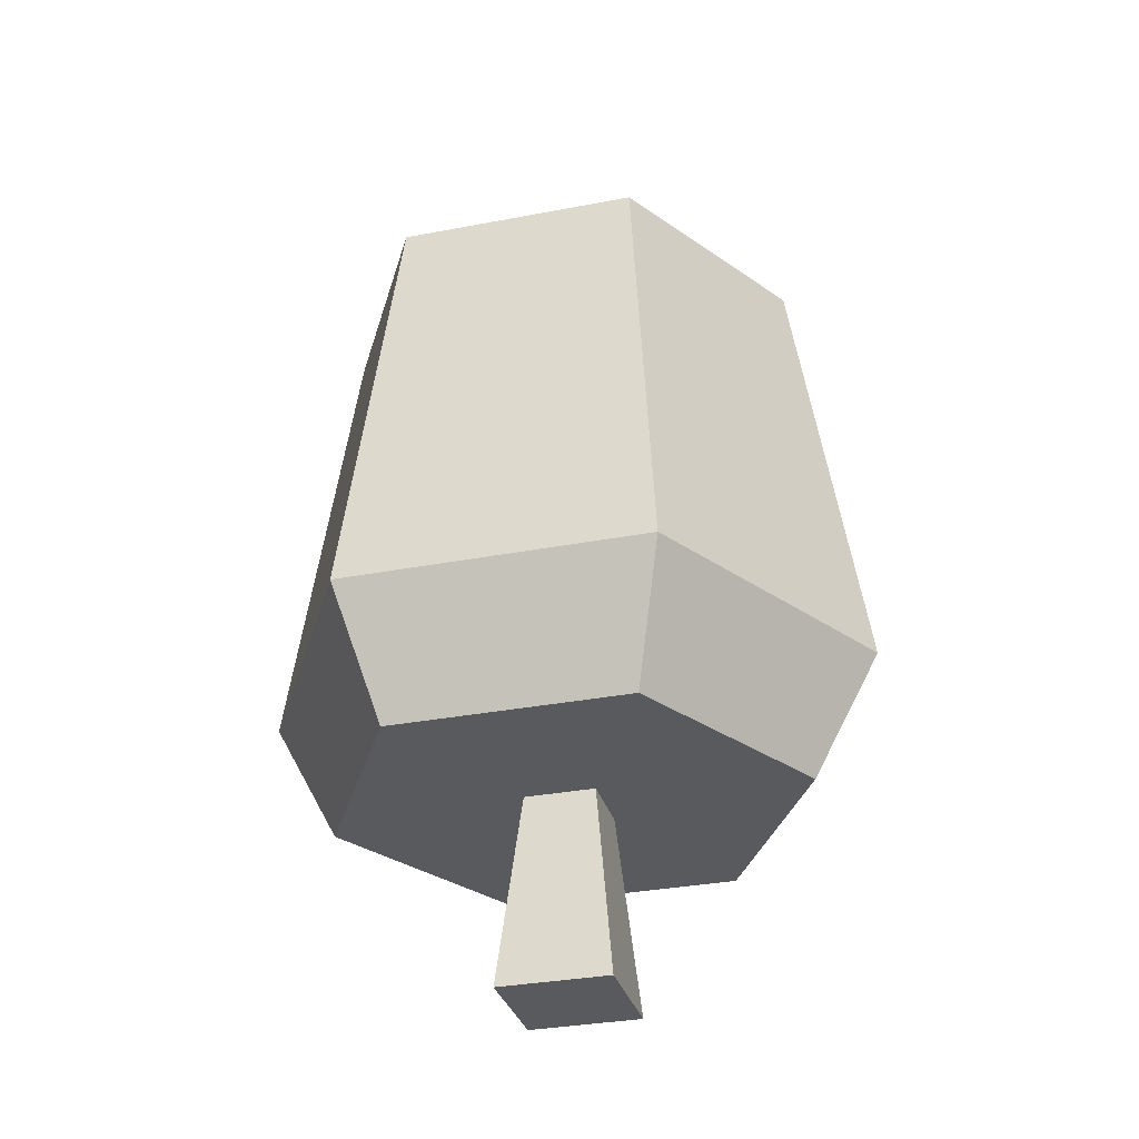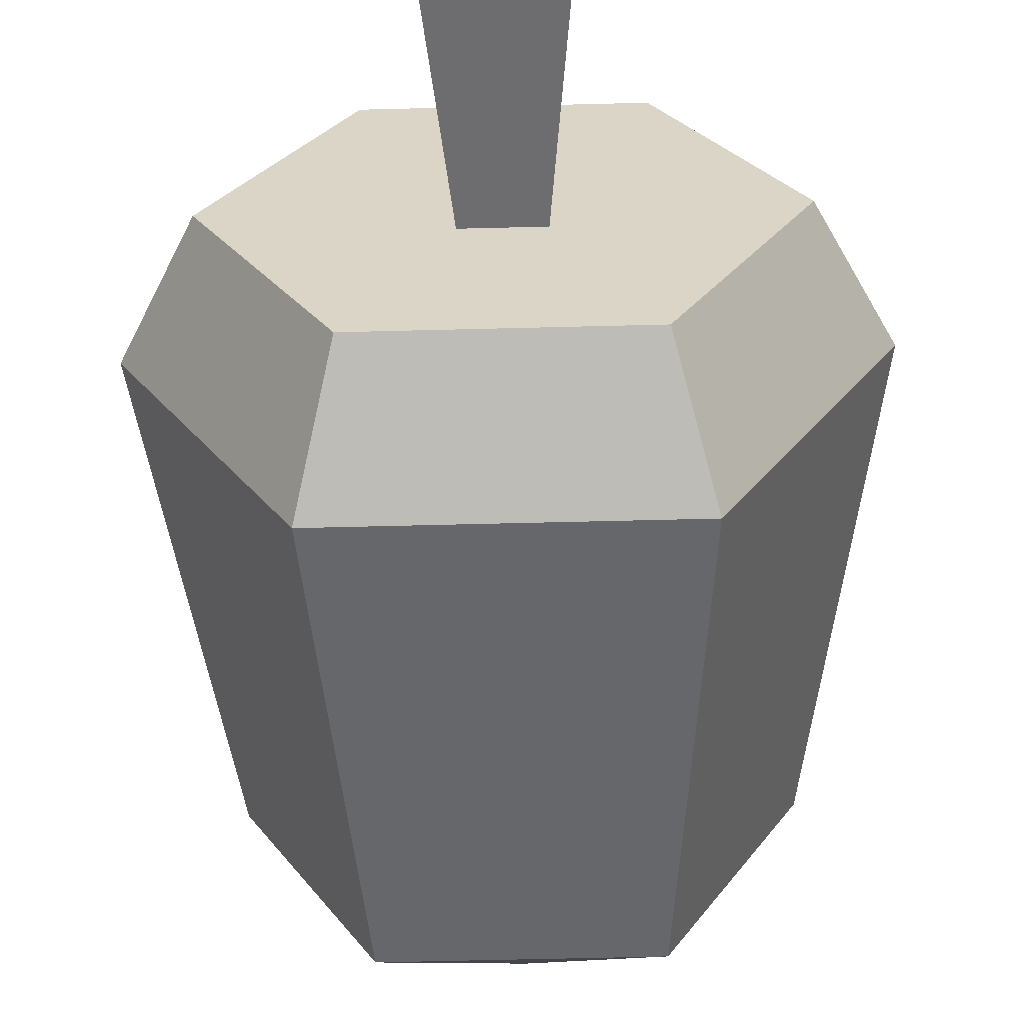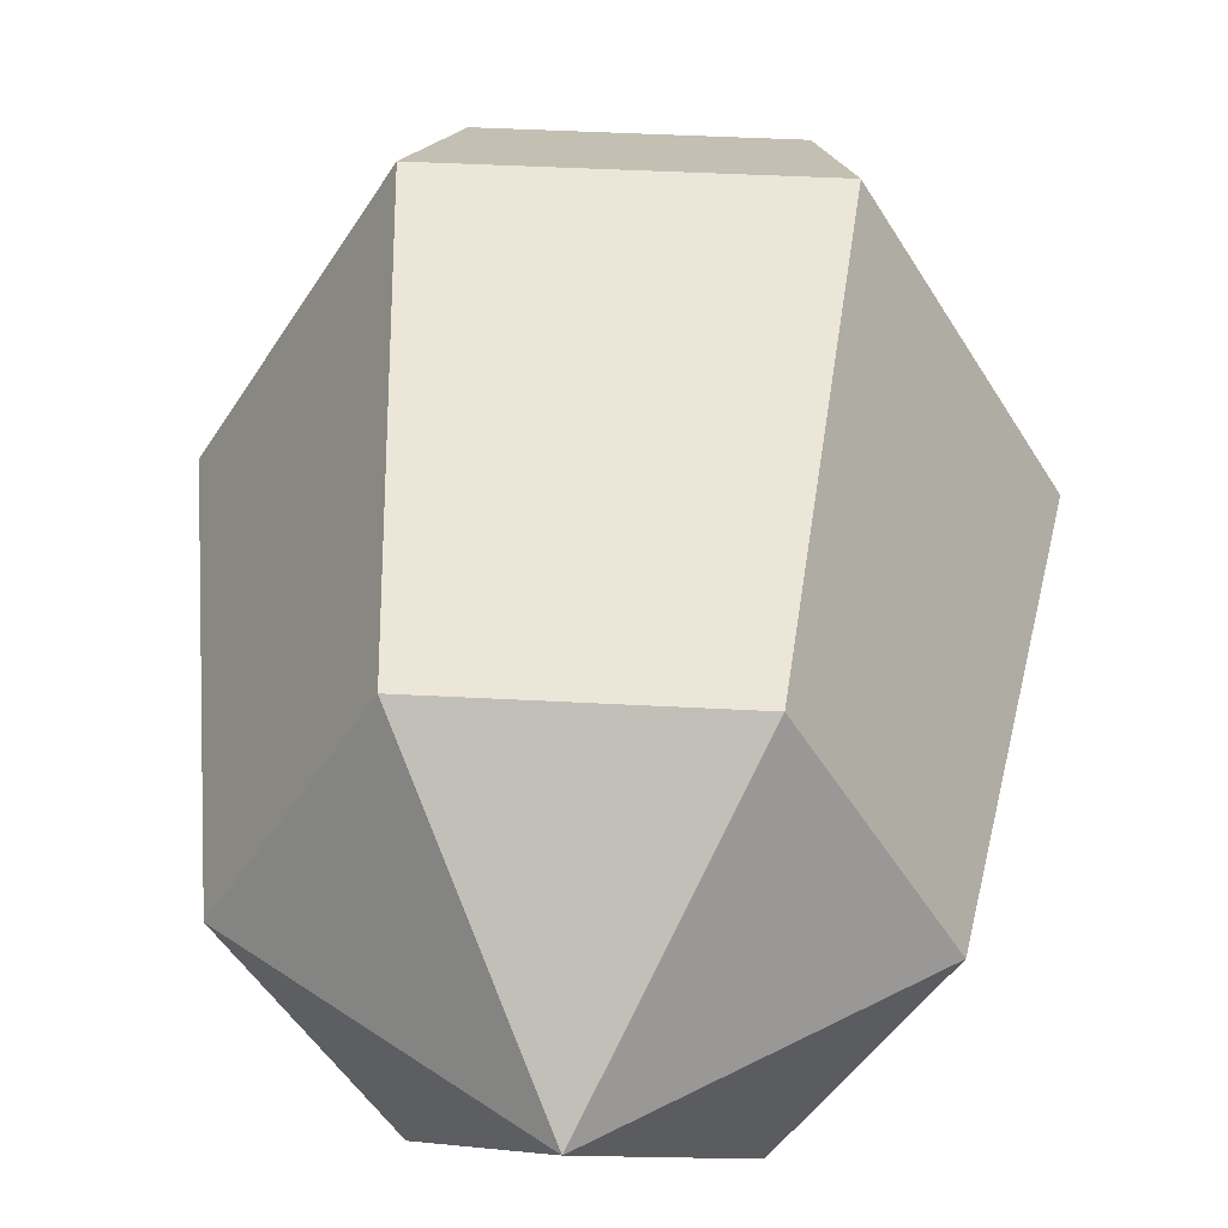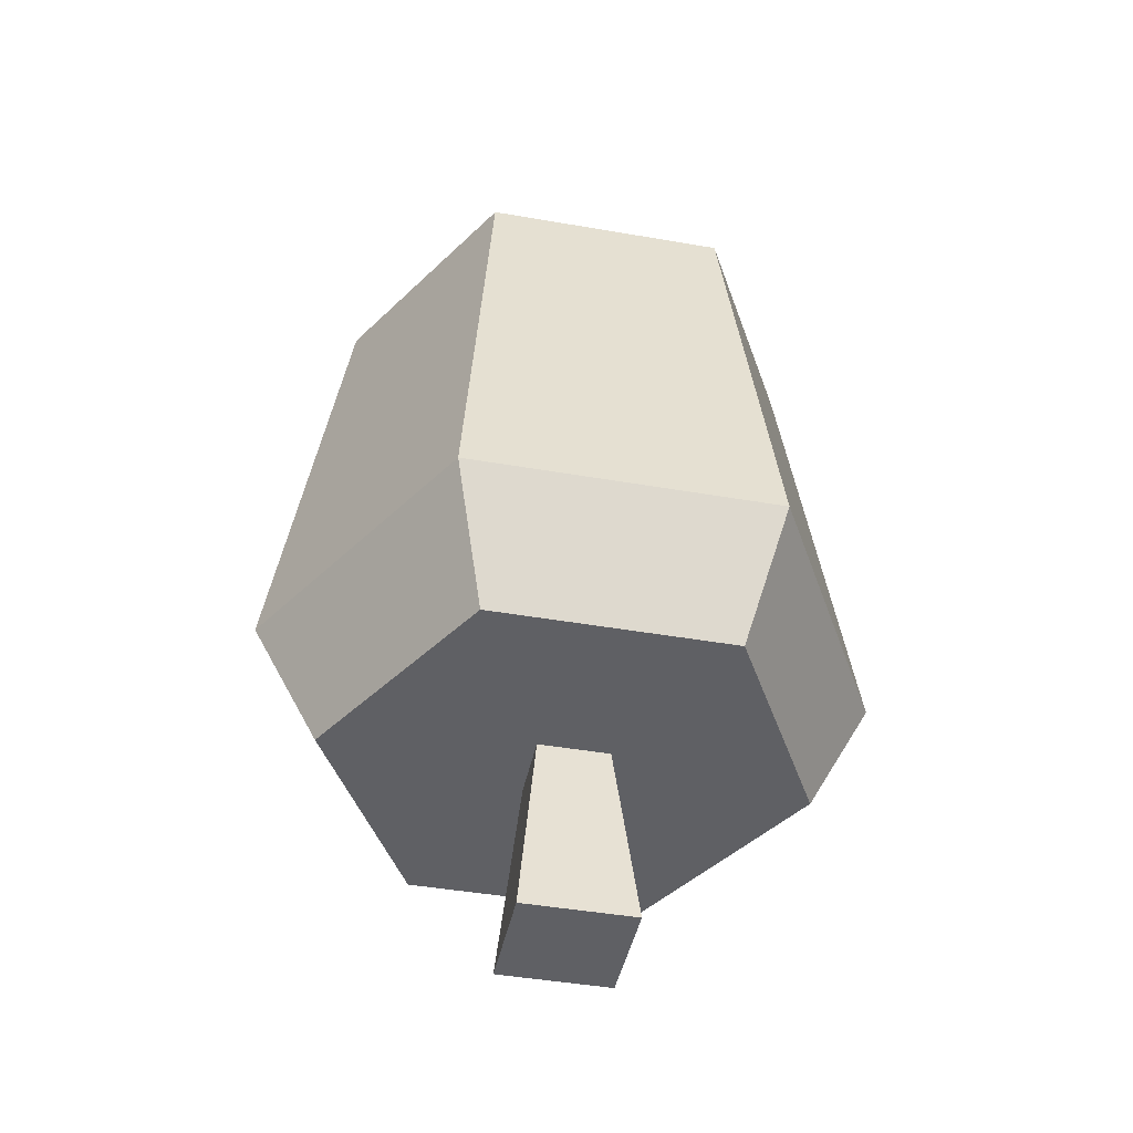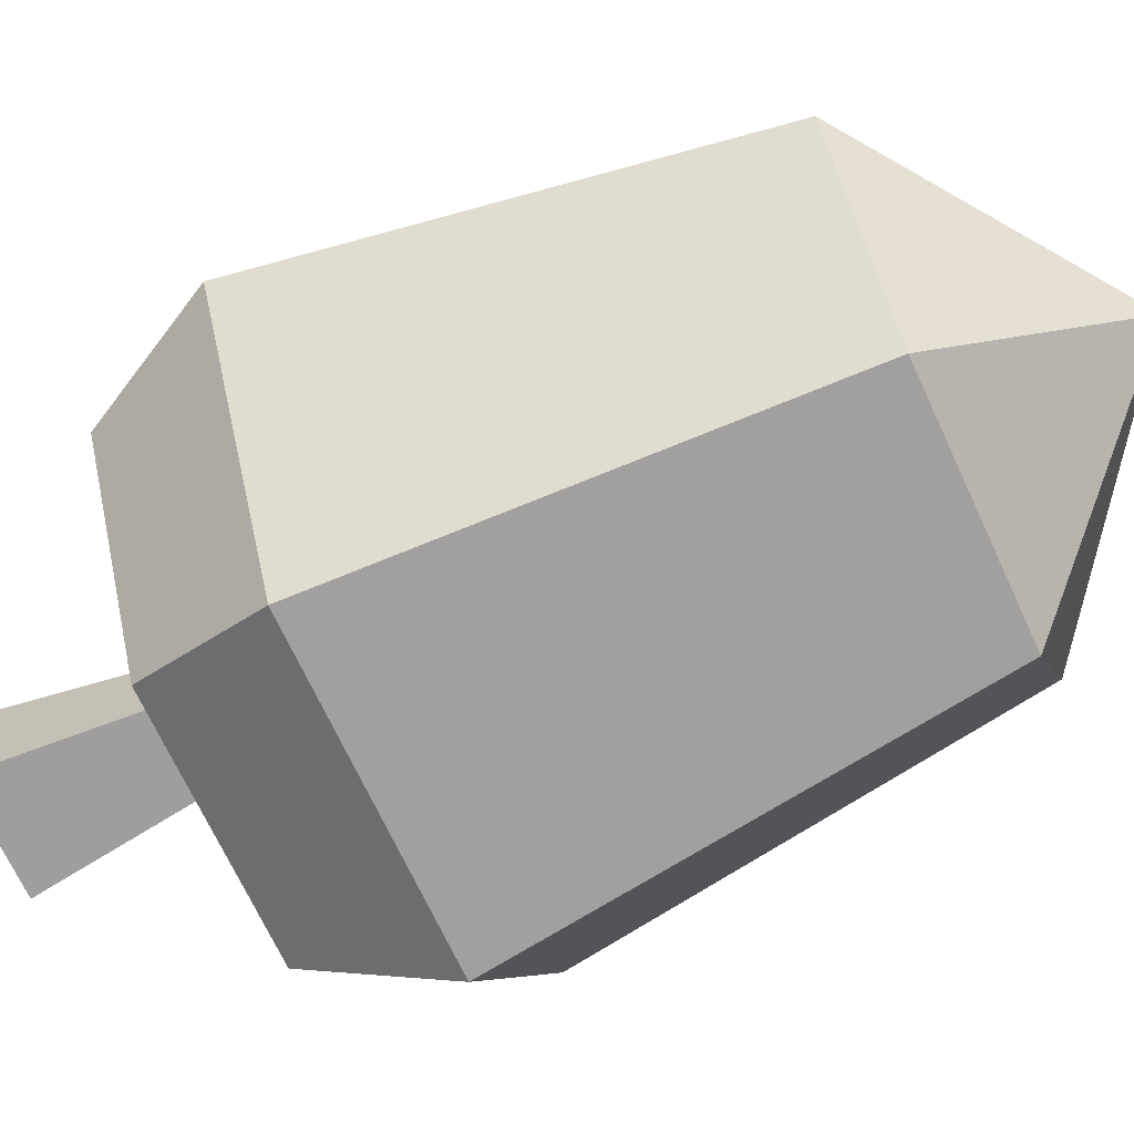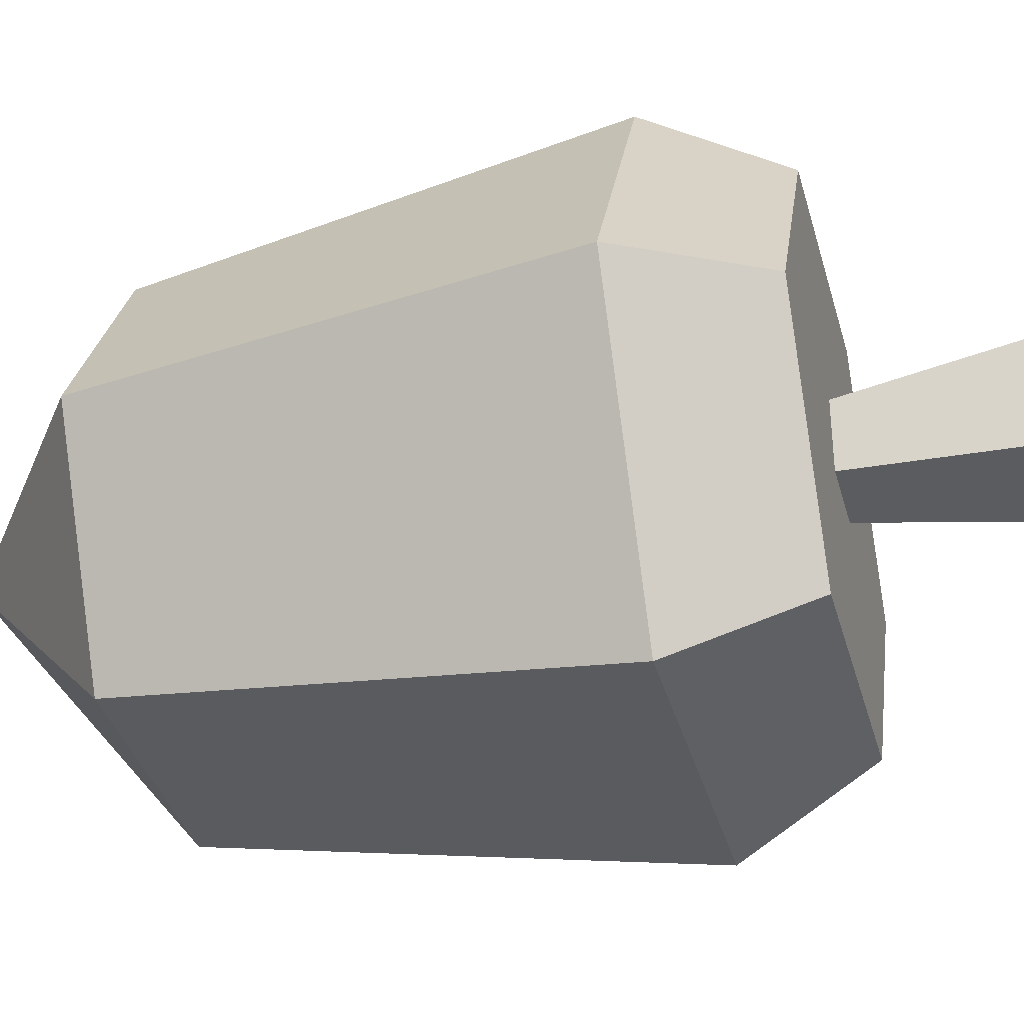
<metadata>
{"format":"obj","ext":"obj","renderer":"f3d","projection":"perspective","resolution":1024,"background":"white","views":[{"elev":-31.7,"azim":15.3,"up":"+Y"},{"elev":-60.0,"azim":1.5,"up":"+Z"},{"elev":42.6,"azim":-176.3,"up":"+Z"},{"elev":-43.8,"azim":-11.6,"up":"+Y"},{"elev":-68.2,"azim":114.6,"up":"+Z"},{"elev":-36.0,"azim":-75.3,"up":"+Z"}]}
</metadata>
<code>
o Mesh1_Large_Oak_Fall_Model
v 1.235 0 -1.032
v 1.335 0.9716 -1.133
v 1.335 0.9716 -1.483
v 1.235 0 -1.583
v 1.785 0 -1.032
v 1.685 0.9716 -1.133
v 1.785 0 -1.583
v 1.685 0.9716 -1.483
v 2.099 0.9716 -2.328
v 0.9211 0.9716 -2.328
v 0.9211 0.9716 -0.2877
v 0.3322 0.9716 -1.308
v 0.755 1.592 0
v 0 1.592 -1.308
v 2.099 0.9716 -0.2877
v 2.265 1.592 0
v 2.688 0.9716 -1.308
v 2.265 1.592 -2.615
v 3.02 1.592 -1.308
v 2.091 3.772 -2.315
v 2.673 3.772 -1.308
v 0.755 1.592 -2.615
v 0.9286 3.772 -2.315
v 0.3473 3.772 -1.308
v 1.51 4.602 -1.308
v 0.9286 3.772 -0.3008
v 2.091 3.772 -0.3008
f 3 9 8
f 3 10 9
f 11 10 3
f 10 11 12
f 12 11 13 14
f 13 11 15 16
f 11 2 15
f 2 11 3
f 15 2 6
f 15 6 9
f 8 9 6
f 15 9 17
f 18 19 17 9
f 19 18 20 21
f 22 23 20 18
f 24 23 22 14
f 24 25 23
f 26 25 24
f 27 25 26
f 21 25 27
f 20 25 21
f 25 20 23
f 16 19 21 27
f 19 16 15 17
f 16 27 26 13
f 26 24 14 13
f 10 12 14 22
f 18 9 10 22
f 1 2 3 4
f 5 6 2 1
f 5 7 8 6
f 1 4 7 5
f 4 3 8 7

</code>
